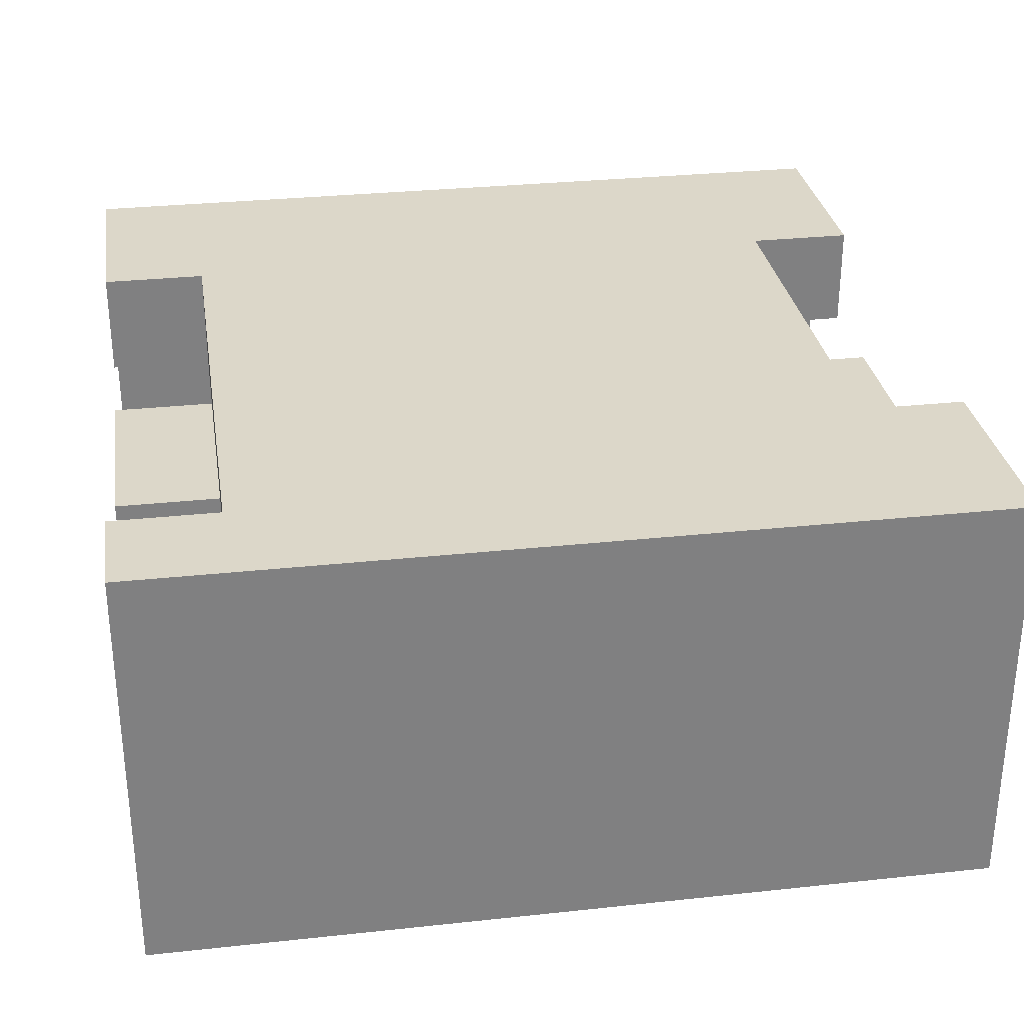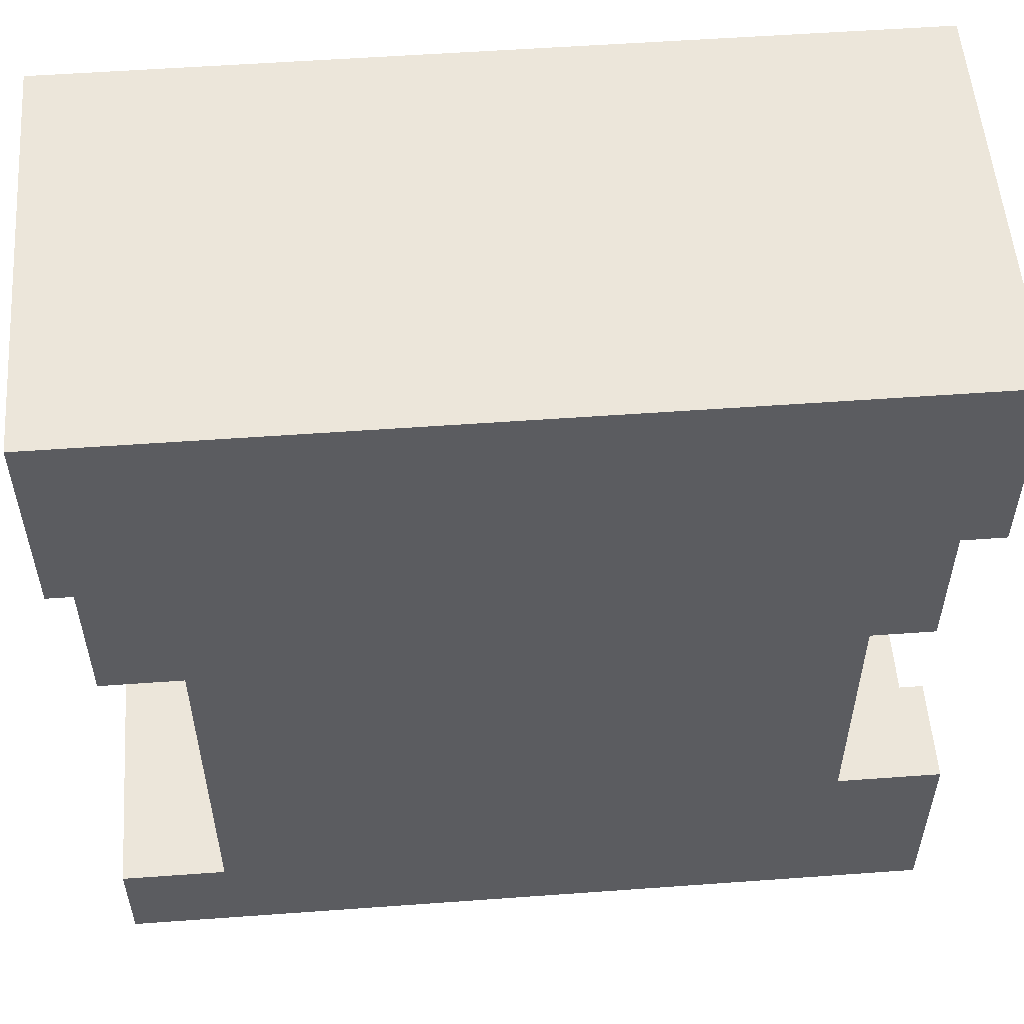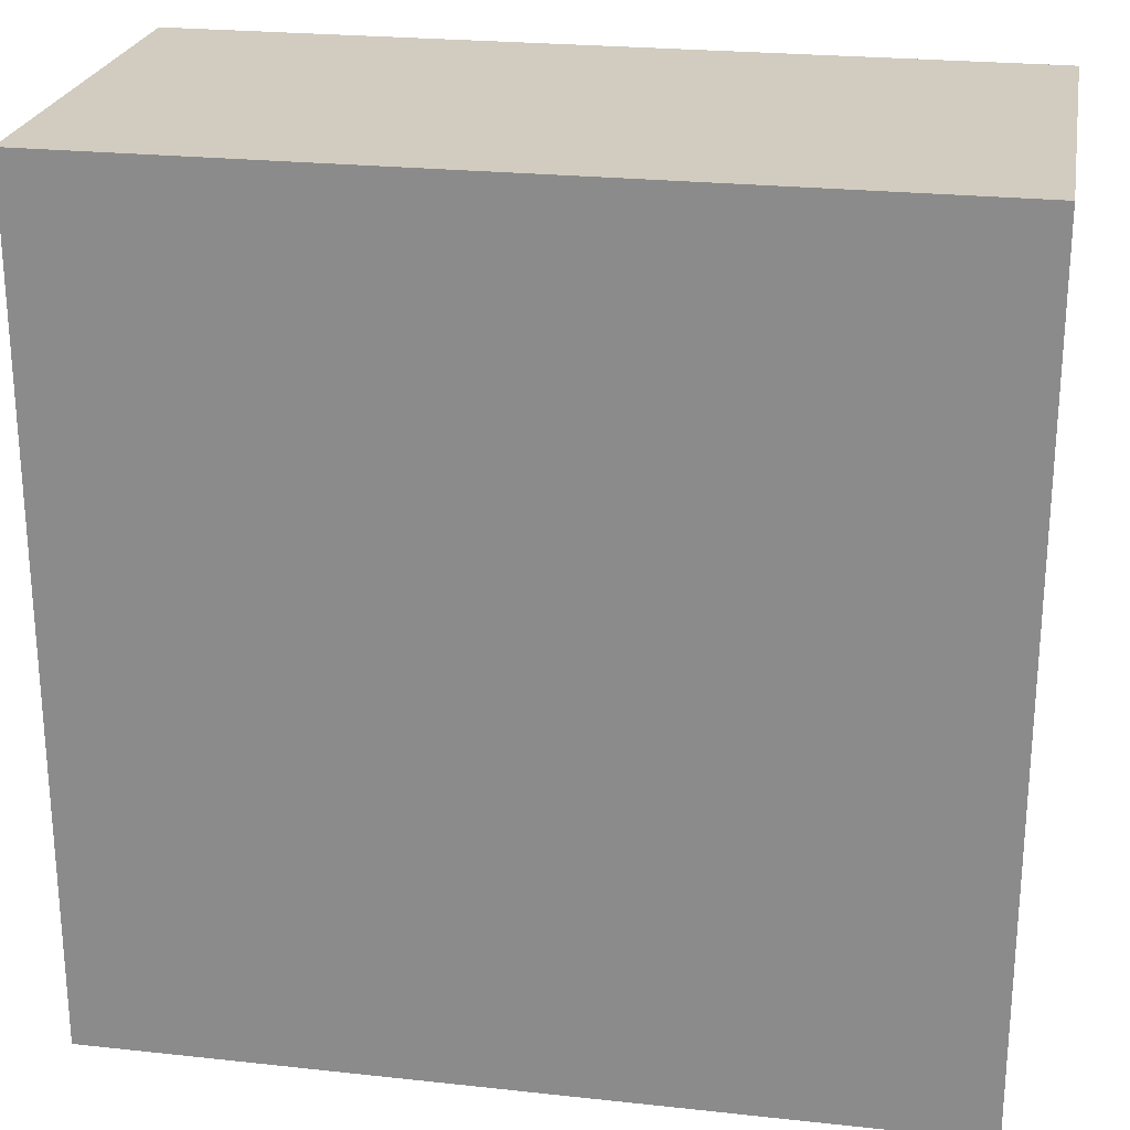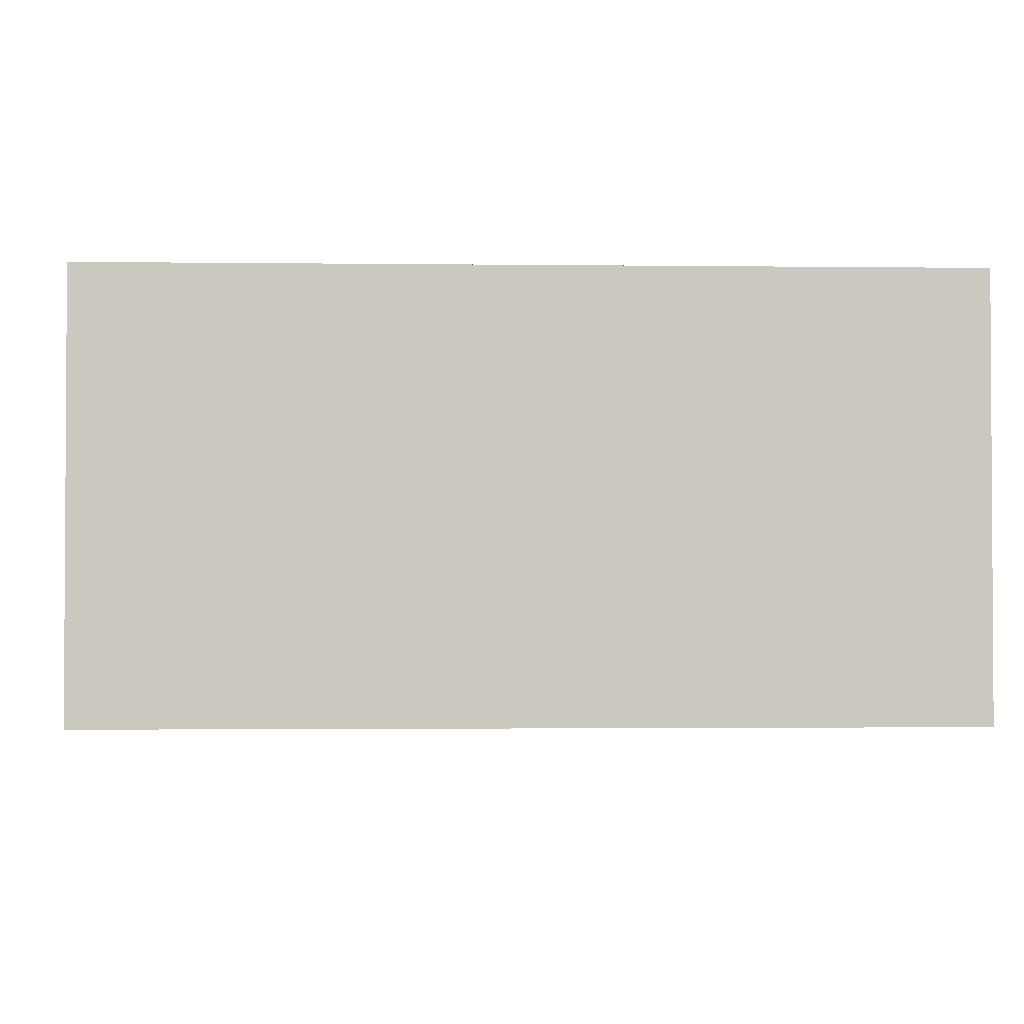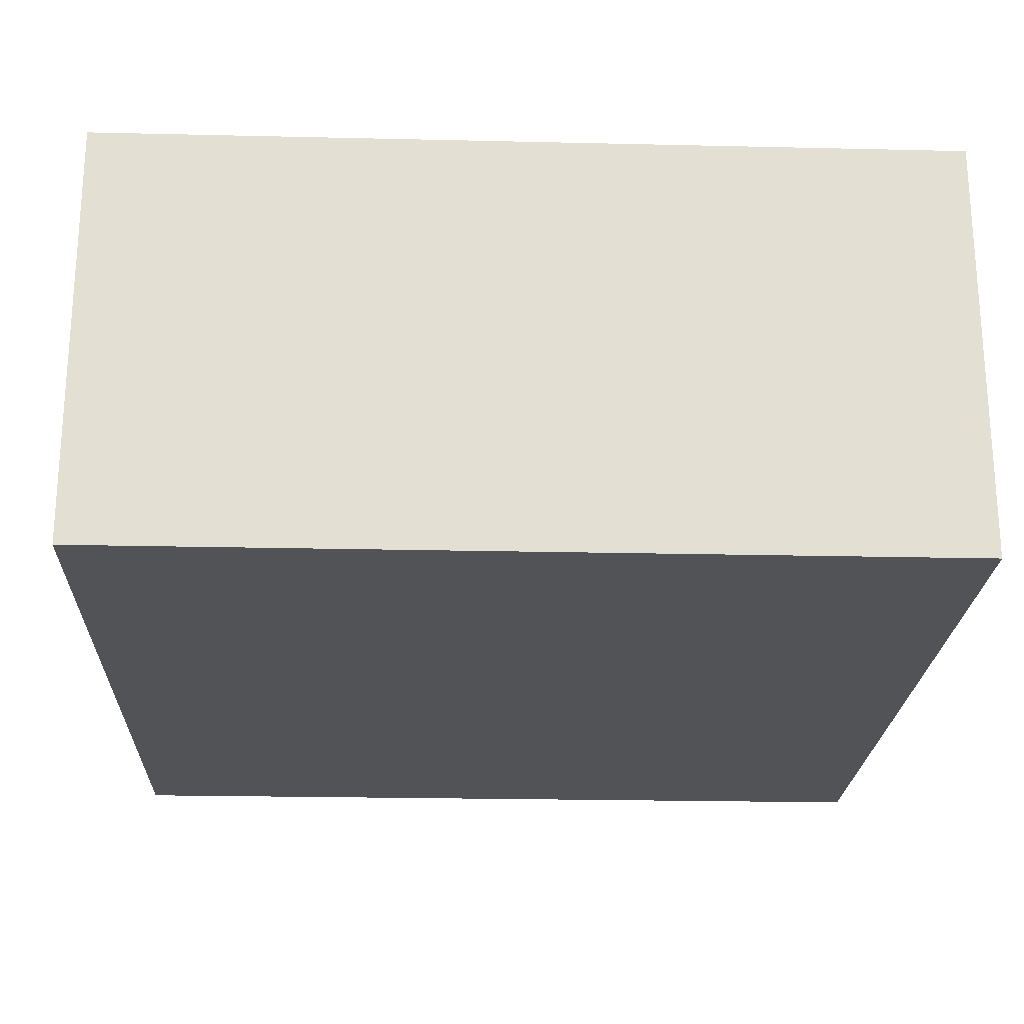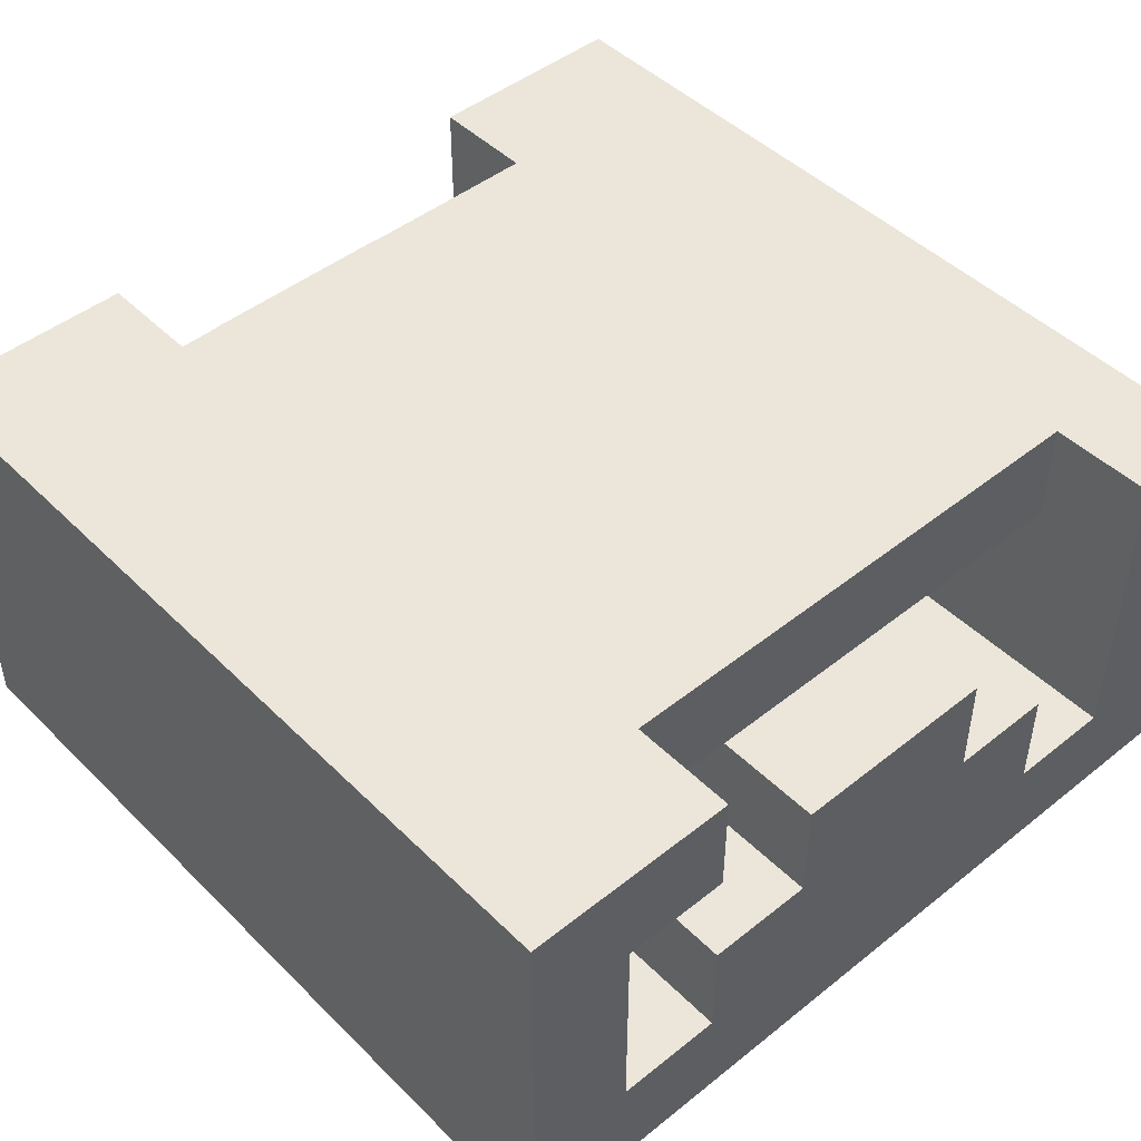
<metadata>
{"format":"obj","ext":"obj","renderer":"f3d","projection":"perspective","resolution":1024,"background":"white","views":[{"elev":30.3,"azim":171.1,"up":"+Y"},{"elev":54.5,"azim":175.6,"up":"+Z"},{"elev":24.1,"azim":10.2,"up":"+Z"},{"elev":-2.0,"azim":-2.6,"up":"+Y"},{"elev":-22.3,"azim":-2.3,"up":"+Y"},{"elev":46.8,"azim":47.9,"up":"+Y"}]}
</metadata>
<code>
o
v 0 2 0
v 0 2 -0.8
v 0 2.1 -0.1
v 0 2.1 -0.2
v 0 2.1 -0.3
v 0 2.1 -0.6
v 0 2.1 -0.7
v 0 2.2 -0.2
v 0 2.2 -0.3
v 0 2.2 -0.4
v 0 2.2 -0.5
v 0 2.2 -0.6
v 0 2.3 -0.1
v 0 2.3 -0.2
v 0 2.3 -0.3
v 0 2.3 -0.4
v 0 2.3 -0.5
v 0 2.3 -0.6
v 0 2.3 -0.7
v 0 2.4 0
v 0 2.4 -0.2
v 0 2.4 -0.6
v 0 2.4 -0.8
v 0.1 2.3 -0.2
v 0.1 2.3 -0.3
v 0.1 2.3 -0.4
v 0.1 2.3 -0.5
v 0.1 2.3 -0.6
v 0.1 2.4 -0.2
v 0.1 2.4 -0.3
v 0.1 2.4 -0.4
v 0.1 2.4 -0.5
v 0.1 2.4 -0.6
v 0.7 2.3 -0.2
v 0.7 2.3 -0.3
v 0.7 2.3 -0.4
v 0.7 2.3 -0.5
v 0.7 2.3 -0.6
v 0.7 2.3 -0.7
v 0.7 2.4 -0.2
v 0.7 2.4 -0.3
v 0.7 2.4 -0.4
v 0.7 2.4 -0.5
v 0.7 2.4 -0.6
v 0.7 2.4 -0.7
v 0.8 2 0
v 0.8 2 -0.8
v 0.8 2.1 -0.1
v 0.8 2.1 -0.2
v 0.8 2.1 -0.3
v 0.8 2.1 -0.5
v 0.8 2.1 -0.6
v 0.8 2.1 -0.7
v 0.8 2.2 -0.2
v 0.8 2.2 -0.3
v 0.8 2.2 -0.4
v 0.8 2.2 -0.5
v 0.8 2.2 -0.6
v 0.8 2.3 -0.1
v 0.8 2.3 -0.2
v 0.8 2.3 -0.3
v 0.8 2.3 -0.4
v 0.8 2.3 -0.5
v 0.8 2.4 0
v 0.8 2.4 -0.2
v 0.8 2.4 -0.7
v 0.8 2.4 -0.8
v 0 2 0
v 0 2.4 0
v 0.8 2 0
v 0.8 2.4 0
v 0 2.1 -0.2
v 0 2.2 -0.2
v 0.1 2.1 -0.2
v 0.1 2.2 -0.2
v 0.4 2.1 -0.2
v 0.4 2.2 -0.2
v 0.6 2.1 -0.2
v 0.6 2.2 -0.2
v 0.7 2.1 -0.2
v 0.7 2.2 -0.2
v 0.8 2.1 -0.2
v 0.8 2.2 -0.2
v 0 2.2 -0.3
v 0 2.3 -0.3
v 0.1 2.2 -0.3
v 0.1 2.3 -0.3
v 0.4 2.2 -0.3
v 0.4 2.3 -0.3
v 0.5 2.2 -0.3
v 0.5 2.3 -0.3
v 0.6 2.2 -0.3
v 0.6 2.3 -0.3
v 0.7 2.2 -0.3
v 0.7 2.3 -0.3
v 0.8 2.2 -0.3
v 0.8 2.3 -0.3
v 0 2.3 -0.6
v 0 2.4 -0.6
v 0.1 2.3 -0.6
v 0.1 2.4 -0.6
v 0 2.1 -0.7
v 0 2.3 -0.7
v 0.1 2.3 -0.7
v 0.2 2.3 -0.7
v 0.4 2.3 -0.7
v 0.5 2.3 -0.7
v 0.7 2.3 -0.7
v 0.7 2.4 -0.7
v 0.8 2.1 -0.7
v 0.8 2.4 -0.7
v 0 2.1 -0.1
v 0 2.3 -0.1
v 0.4 2.3 -0.1
v 0.5 2.3 -0.1
v 0.8 2.1 -0.1
v 0.8 2.3 -0.1
v 0 2.3 -0.2
v 0 2.4 -0.2
v 0.1 2.3 -0.2
v 0.1 2.4 -0.2
v 0.7 2.3 -0.2
v 0.7 2.4 -0.2
v 0.8 2.3 -0.2
v 0.8 2.4 -0.2
v 0 2.2 -0.5
v 0 2.3 -0.5
v 0.1 2.2 -0.5
v 0.1 2.3 -0.5
v 0.2 2.2 -0.5
v 0.3 2.2 -0.5
v 0.3 2.3 -0.5
v 0.4 2.2 -0.5
v 0.5 2.2 -0.5
v 0.5 2.3 -0.5
v 0.6 2.2 -0.5
v 0.6 2.3 -0.5
v 0.7 2.2 -0.5
v 0.7 2.3 -0.5
v 0.8 2.2 -0.5
v 0.8 2.3 -0.5
v 0 2.1 -0.6
v 0 2.2 -0.6
v 0.1 2.1 -0.6
v 0.1 2.2 -0.6
v 0.2 2.1 -0.6
v 0.2 2.2 -0.6
v 0.4 2.1 -0.6
v 0.4 2.2 -0.6
v 0.5 2.1 -0.6
v 0.5 2.2 -0.6
v 0.6 2.1 -0.6
v 0.6 2.2 -0.6
v 0.7 2.1 -0.6
v 0.7 2.2 -0.6
v 0.8 2.1 -0.6
v 0.8 2.2 -0.6
v 0 2 -0.8
v 0 2.4 -0.8
v 0.8 2 -0.8
v 0.8 2.4 -0.8
v 0 2 0
v 0.8 2 0
v 0 2 -0.8
v 0.8 2 -0.8
v 0 2.3 -0.1
v 0.4 2.3 -0.1
v 0.5 2.3 -0.1
v 0.8 2.3 -0.1
v 0 2.3 -0.2
v 0.1 2.3 -0.2
v 0.4 2.3 -0.2
v 0.5 2.3 -0.2
v 0.7 2.3 -0.2
v 0.8 2.3 -0.2
v 0.1 2.3 -0.3
v 0.4 2.3 -0.3
v 0.5 2.3 -0.3
v 0.6 2.3 -0.3
v 0.7 2.3 -0.3
v 0.1 2.3 -0.5
v 0.3 2.3 -0.5
v 0.5 2.3 -0.5
v 0.6 2.3 -0.5
v 0.7 2.3 -0.5
v 0 2.3 -0.6
v 0.1 2.3 -0.6
v 0.2 2.3 -0.6
v 0.4 2.3 -0.6
v 0.5 2.3 -0.6
v 0.7 2.3 -0.6
v 0 2.3 -0.7
v 0.1 2.3 -0.7
v 0.2 2.3 -0.7
v 0.4 2.3 -0.7
v 0.5 2.3 -0.7
v 0.7 2.3 -0.7
v 0 2.1 -0.1
v 0.8 2.1 -0.1
v 0 2.1 -0.2
v 0.1 2.1 -0.2
v 0.4 2.1 -0.2
v 0.6 2.1 -0.2
v 0.7 2.1 -0.2
v 0.8 2.1 -0.2
v 0 2.1 -0.6
v 0.1 2.1 -0.6
v 0.2 2.1 -0.6
v 0.4 2.1 -0.6
v 0.5 2.1 -0.6
v 0.6 2.1 -0.6
v 0.7 2.1 -0.6
v 0.8 2.1 -0.6
v 0 2.1 -0.7
v 0.8 2.1 -0.7
v 0 2.2 -0.2
v 0.1 2.2 -0.2
v 0.4 2.2 -0.2
v 0.6 2.2 -0.2
v 0.7 2.2 -0.2
v 0.8 2.2 -0.2
v 0 2.2 -0.3
v 0.1 2.2 -0.3
v 0.4 2.2 -0.3
v 0.5 2.2 -0.3
v 0.6 2.2 -0.3
v 0.7 2.2 -0.3
v 0.8 2.2 -0.3
v 0 2.2 -0.5
v 0.1 2.2 -0.5
v 0.2 2.2 -0.5
v 0.3 2.2 -0.5
v 0.4 2.2 -0.5
v 0.5 2.2 -0.5
v 0.6 2.2 -0.5
v 0.7 2.2 -0.5
v 0.8 2.2 -0.5
v 0 2.2 -0.6
v 0.1 2.2 -0.6
v 0.2 2.2 -0.6
v 0.4 2.2 -0.6
v 0.5 2.2 -0.6
v 0.6 2.2 -0.6
v 0.7 2.2 -0.6
v 0.8 2.2 -0.6
v 0 2.3 -0.3
v 0.1 2.3 -0.3
v 0.7 2.3 -0.3
v 0.8 2.3 -0.3
v 0 2.3 -0.4
v 0.1 2.3 -0.4
v 0.7 2.3 -0.4
v 0.8 2.3 -0.4
v 0 2.3 -0.5
v 0.1 2.3 -0.5
v 0.7 2.3 -0.5
v 0.8 2.3 -0.5
v 0 2.4 0
v 0.8 2.4 0
v 0.4 2.4 -0.1
v 0.5 2.4 -0.1
v 0 2.4 -0.2
v 0.1 2.4 -0.2
v 0.4 2.4 -0.2
v 0.5 2.4 -0.2
v 0.7 2.4 -0.2
v 0.8 2.4 -0.2
v 0.1 2.4 -0.3
v 0.7 2.4 -0.3
v 0.1 2.4 -0.4
v 0.7 2.4 -0.4
v 0.1 2.4 -0.5
v 0.7 2.4 -0.5
v 0 2.4 -0.6
v 0.1 2.4 -0.6
v 0.2 2.4 -0.6
v 0.4 2.4 -0.6
v 0.5 2.4 -0.6
v 0.7 2.4 -0.6
v 0.1 2.4 -0.7
v 0.2 2.4 -0.7
v 0.4 2.4 -0.7
v 0.5 2.4 -0.7
v 0.7 2.4 -0.7
v 0.8 2.4 -0.7
v 0 2.4 -0.8
v 0.8 2.4 -0.8
f 3 2 1
f 4 2 3
f 5 2 4
f 6 2 5
f 7 2 6
f 8 5 4
f 9 6 5
f 9 5 8
f 10 6 9
f 11 6 10
f 12 6 11
f 13 3 1
f 15 10 9
f 16 11 10
f 16 10 15
f 17 11 16
f 19 2 7
f 20 14 13
f 20 13 1
f 21 14 20
f 22 19 18
f 23 2 19
f 23 19 22
f 29 25 24
f 30 26 25
f 30 25 29
f 31 27 26
f 31 26 30
f 32 28 27
f 32 27 31
f 33 28 32
f 34 35 40
f 35 36 41
f 40 35 41
f 36 37 42
f 41 36 42
f 37 38 43
f 42 37 43
f 38 39 44
f 43 38 44
f 44 39 45
f 46 47 48
f 48 47 49
f 49 47 50
f 50 47 51
f 51 47 52
f 52 47 53
f 49 50 54
f 50 51 55
f 54 50 55
f 55 51 56
f 51 52 57
f 56 51 57
f 57 52 58
f 46 48 59
f 55 56 61
f 56 57 62
f 61 56 62
f 62 57 63
f 59 60 64
f 46 59 64
f 64 60 65
f 53 47 66
f 66 47 67
f 70 69 68
f 71 69 70
f 74 73 72
f 75 73 74
f 76 75 74
f 77 75 76
f 78 77 76
f 79 77 78
f 80 79 78
f 81 79 80
f 82 81 80
f 83 81 82
f 86 85 84
f 87 85 86
f 88 87 86
f 89 87 88
f 90 89 88
f 91 89 90
f 92 91 90
f 93 91 92
f 94 93 92
f 95 93 94
f 96 95 94
f 97 95 96
f 100 99 98
f 101 99 100
f 104 103 102
f 105 104 102
f 106 105 102
f 107 106 102
f 108 107 102
f 110 108 102
f 110 109 108
f 111 109 110
f 112 113 114
f 112 114 115
f 112 115 116
f 116 115 117
f 118 119 120
f 120 119 121
f 122 123 124
f 124 123 125
f 126 127 128
f 128 127 129
f 128 129 130
f 130 129 131
f 131 129 132
f 131 132 133
f 133 132 134
f 134 132 135
f 134 135 136
f 136 135 137
f 136 137 138
f 138 137 139
f 138 139 140
f 140 139 141
f 142 143 144
f 144 143 145
f 144 145 146
f 146 145 147
f 146 147 148
f 148 147 149
f 148 149 150
f 150 149 151
f 150 151 152
f 152 151 153
f 152 153 154
f 154 153 155
f 154 155 156
f 156 155 157
f 158 159 160
f 160 159 161
f 164 163 162
f 165 163 164
f 170 167 166
f 171 167 170
f 172 168 167
f 172 167 171
f 173 169 168
f 173 168 172
f 174 169 173
f 175 169 174
f 176 172 171
f 176 174 173
f 176 173 172
f 177 174 176
f 178 174 177
f 179 174 178
f 180 174 179
f 187 182 181
f 187 185 184
f 187 184 183
f 187 183 182
f 188 185 187
f 189 185 188
f 190 185 189
f 191 185 190
f 192 187 186
f 193 188 187
f 193 187 192
f 194 189 188
f 194 188 193
f 195 190 189
f 195 189 194
f 196 191 190
f 196 190 195
f 197 191 196
f 198 199 200
f 200 199 201
f 201 199 202
f 202 199 203
f 203 199 204
f 204 199 205
f 206 207 214
f 212 213 214
f 211 212 214
f 210 211 214
f 209 210 214
f 208 209 214
f 207 208 214
f 214 213 215
f 216 217 222
f 217 218 223
f 222 217 223
f 218 219 224
f 223 218 224
f 224 219 225
f 219 220 226
f 225 219 226
f 220 221 227
f 226 220 227
f 227 221 228
f 229 230 238
f 230 231 239
f 238 230 239
f 231 232 240
f 239 231 240
f 232 233 240
f 233 234 241
f 240 233 241
f 234 235 242
f 241 234 242
f 235 236 243
f 242 235 243
f 236 237 244
f 243 236 244
f 244 237 245
f 246 247 250
f 250 247 251
f 248 249 252
f 252 249 253
f 250 251 254
f 254 251 255
f 252 253 256
f 256 253 257
f 258 259 260
f 260 259 261
f 258 260 262
f 262 260 263
f 260 261 264
f 263 260 264
f 261 259 265
f 264 261 265
f 265 259 266
f 266 259 267
f 263 264 268
f 265 266 268
f 264 265 268
f 268 266 269
f 268 269 270
f 270 269 271
f 270 271 272
f 272 271 273
f 272 273 275
f 275 273 276
f 276 273 277
f 277 273 278
f 278 273 279
f 274 275 280
f 275 276 280
f 276 277 281
f 280 276 281
f 277 278 282
f 281 277 282
f 278 279 283
f 282 278 283
f 283 279 284
f 283 284 286
f 284 285 286
f 281 282 286
f 274 280 286
f 282 283 286
f 280 281 286
f 286 285 287

</code>
